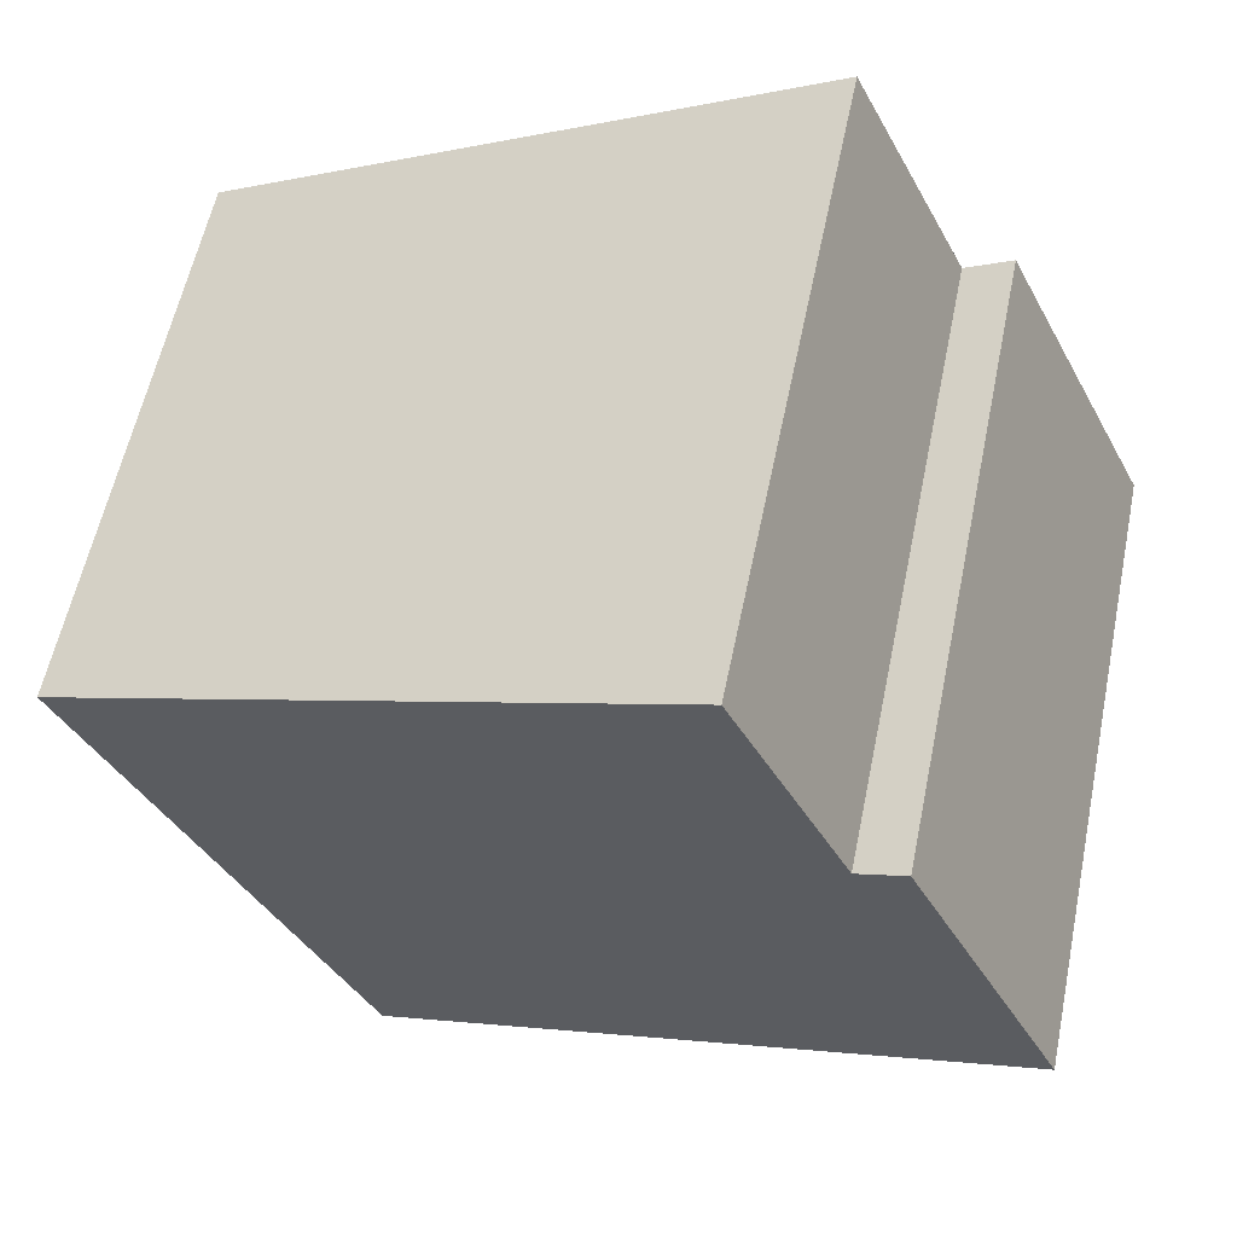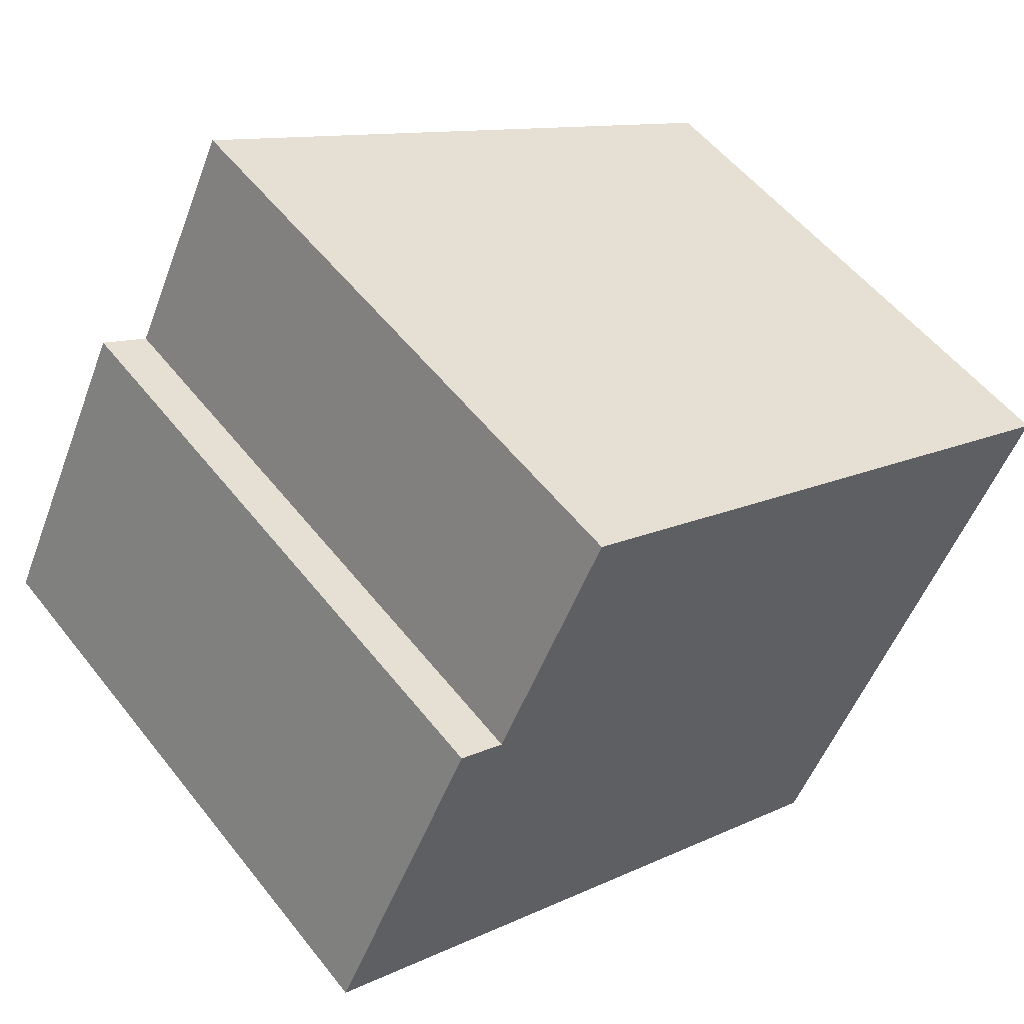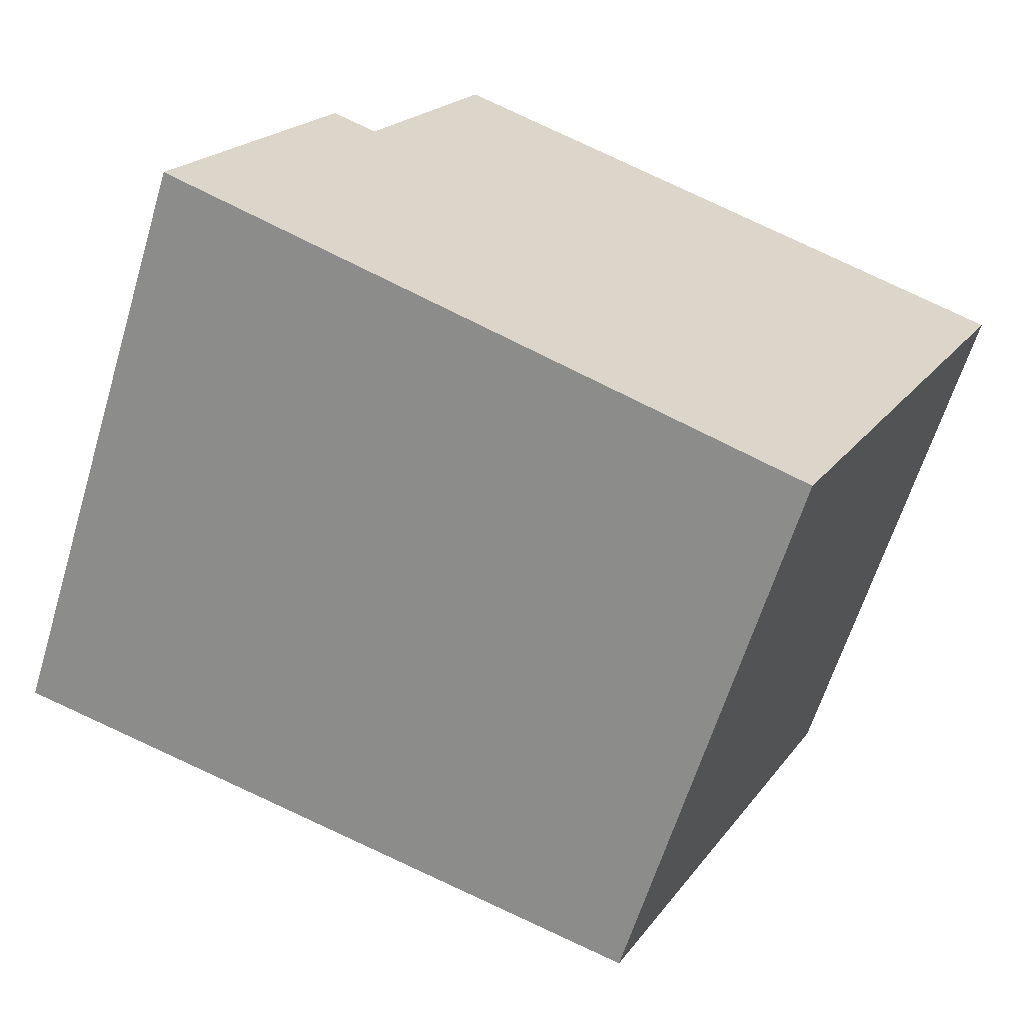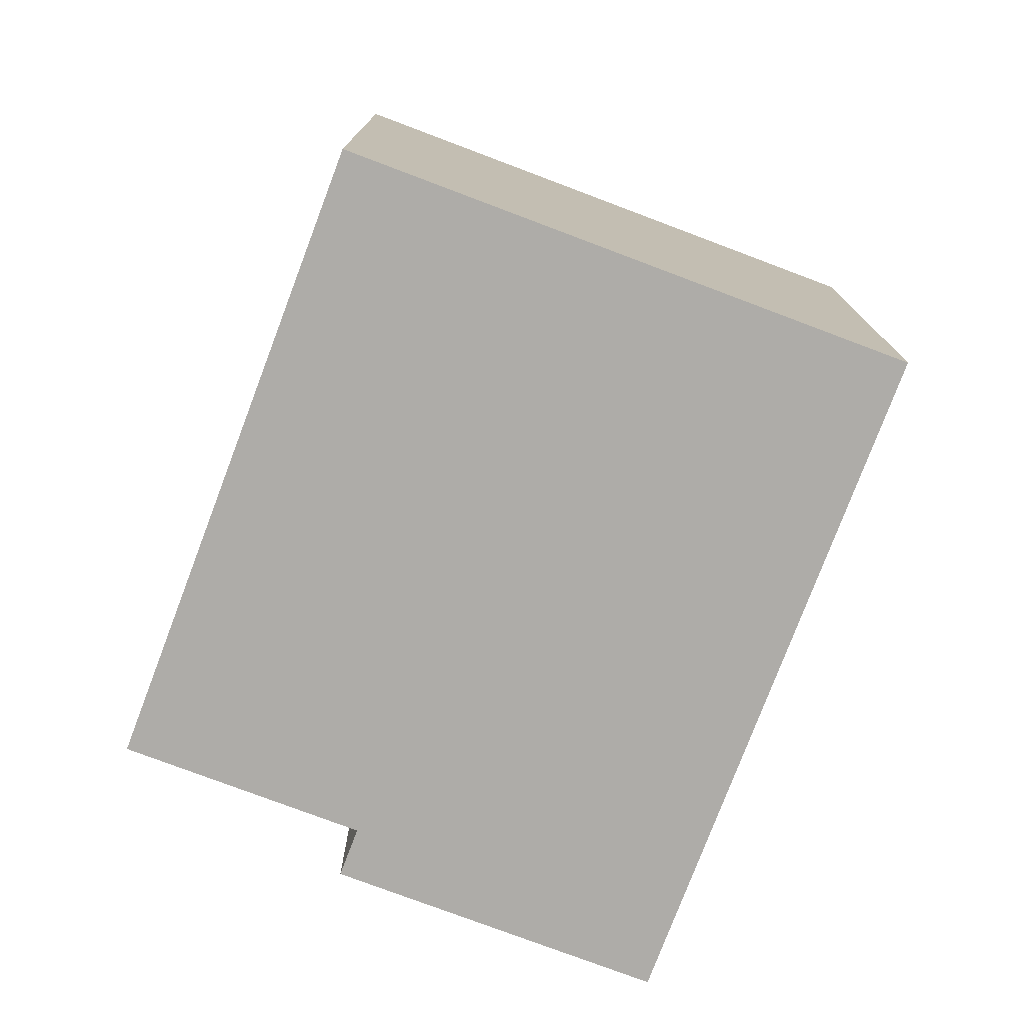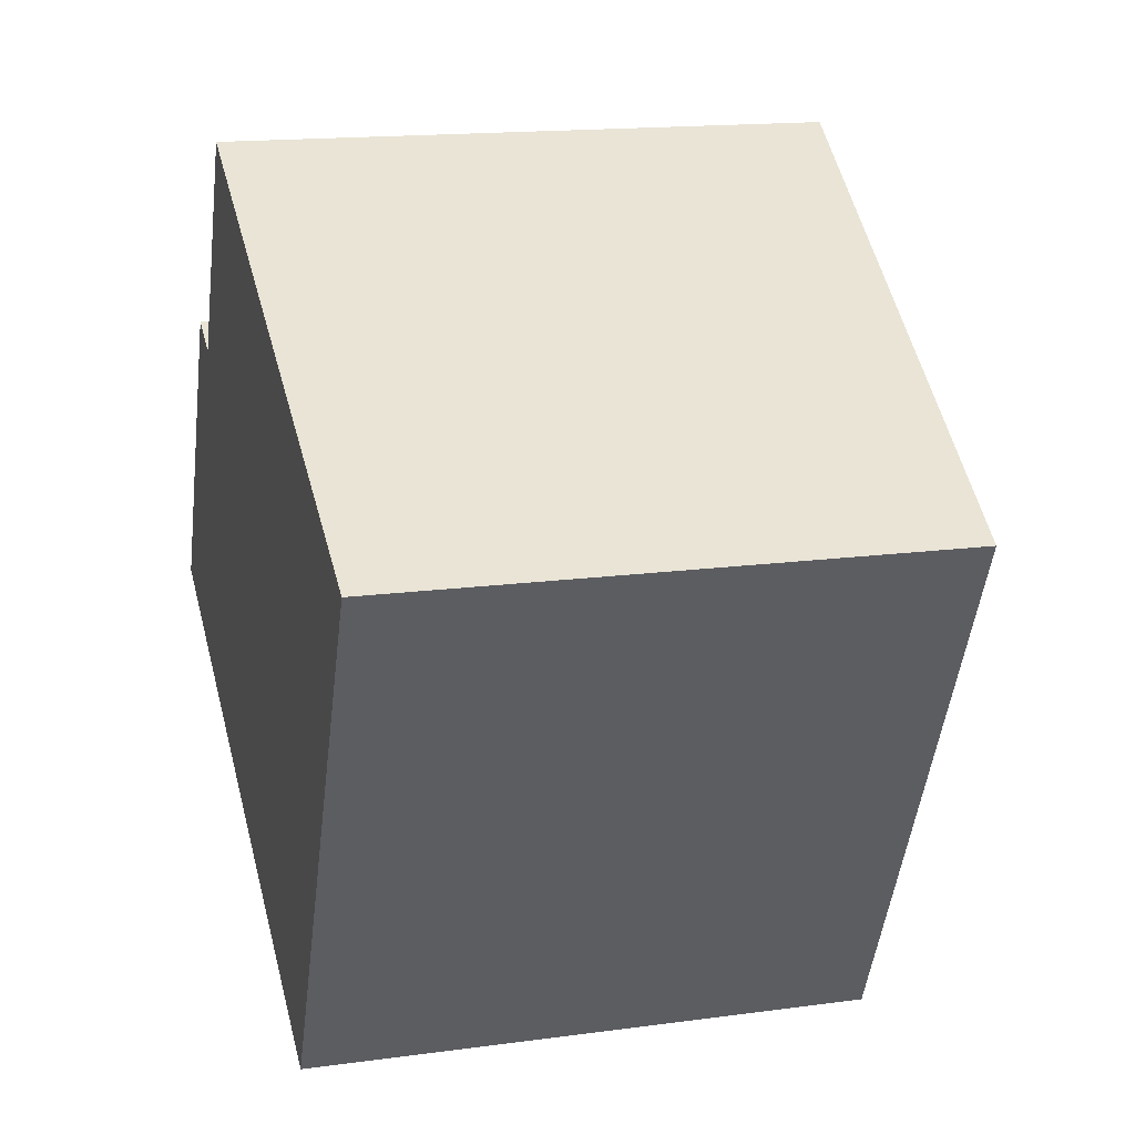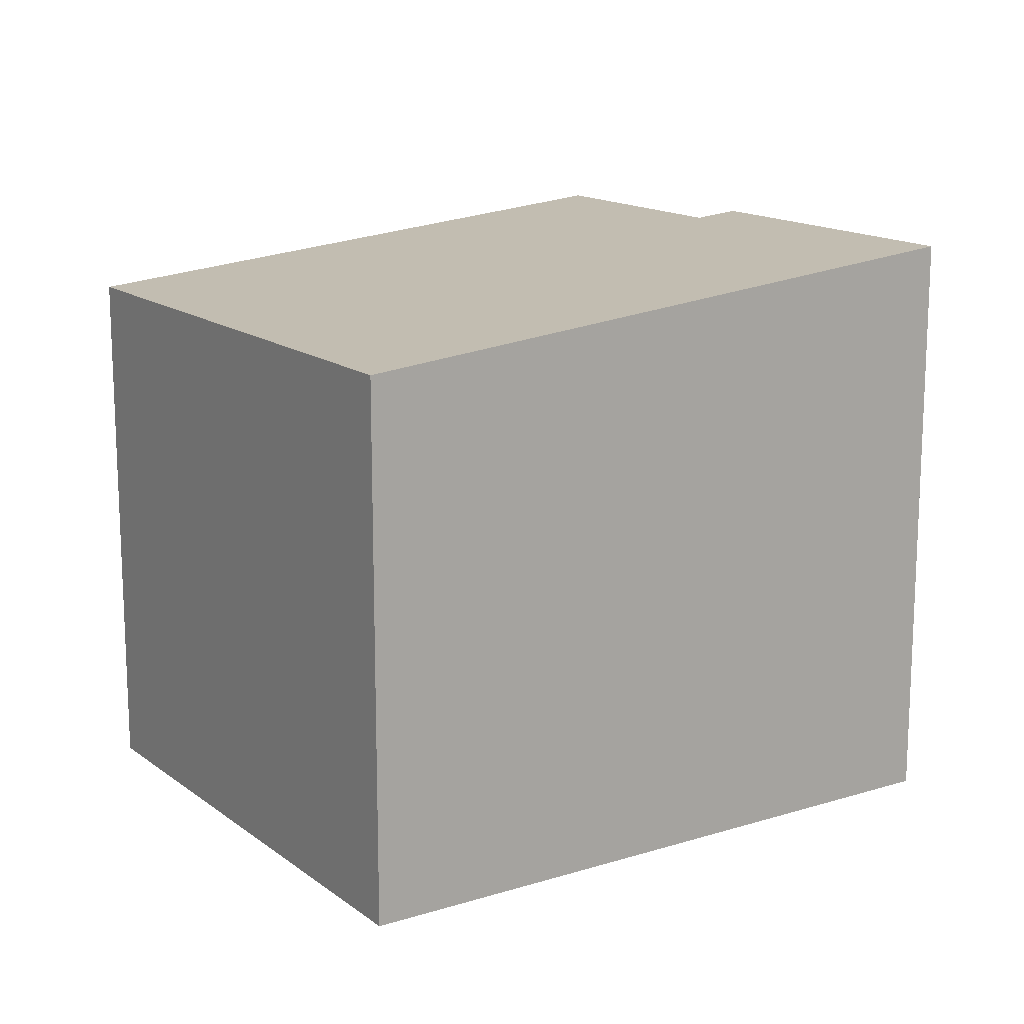
<metadata>
{"format":"obj","ext":"obj","renderer":"f3d","projection":"perspective","resolution":1024,"background":"white","views":[{"elev":58.2,"azim":-168.4,"up":"+Z"},{"elev":54.4,"azim":-37.4,"up":"+Z"},{"elev":-62.1,"azim":-16.8,"up":"+Z"},{"elev":-76.8,"azim":95.4,"up":"+Y"},{"elev":15.9,"azim":74.2,"up":"+Z"},{"elev":15.1,"azim":172.6,"up":"+Y"}]}
</metadata>
<code>
v  11.33 7.089 2.83
v  2.499 7.824 3.623
v  3.903 7.824 6.483
v  9.934 7.089 -0.024
v  0 7.881 4.826e-16
v  1.917 7.881 3.909
v  8.028 7.088 -3.921
v  3.903 -3.97e-16 6.483
v  11.33 -1.733e-16 2.83
v  1.917 -2.394e-16 3.909
v  2.499 -2.218e-16 3.623
v  8.028 2.401e-16 -3.921
v  9.934 1.47e-18 -0.024
v  0 0 0
g defaultobject
f 1 2 3
f 2 1 4
f 2 5 6
f 5 2 4
f 5 4 7
f 8 1 3
f 1 8 9
f 10 2 6
f 2 10 11
f 9 4 1
f 4 9 7
f 7 9 12
f 12 9 13
f 7 14 5
f 14 7 12
f 14 6 5
f 6 14 10
f 11 3 2
f 3 11 8
f 8 13 9
f 13 8 11
f 13 11 12
f 12 11 10
f 12 10 14

</code>
